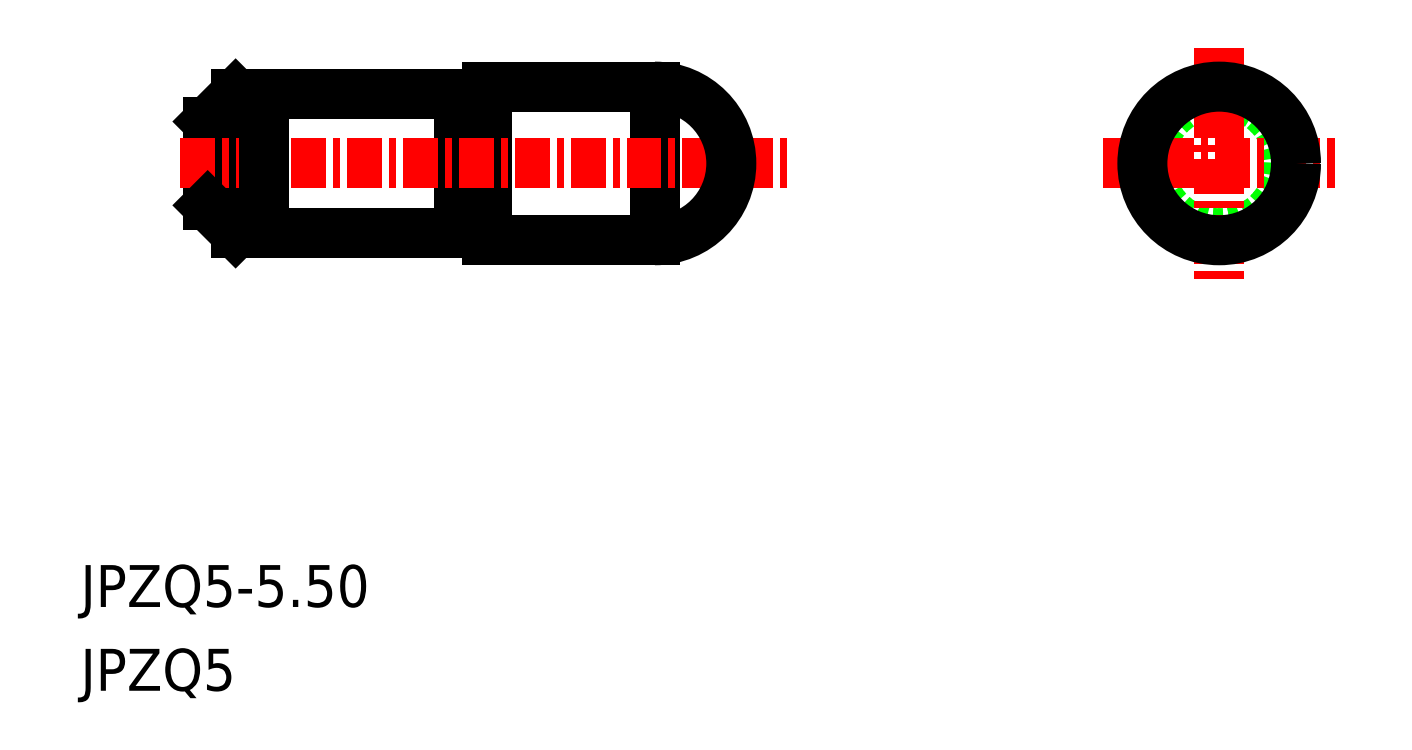
<metadata>
{"format":"dxf","ext":"dxf","renderer":"ezdxf+matplotlib","layout":"modelspace","background":"white","min_lineweight":24,"dpi":150}
</metadata>
<code>
0
SECTION
2
ENTITIES
0
LINE
8
0
10
-1784
20
-521.4
30
0
11
-1778
21
-521.4
31
0
0
CIRCLE
8
0
10
-1758
20
-518.7
30
0
40
2.5
0
LINE
8
CENTER
10
-1762
20
-518.7
30
0
11
-1754
21
-518.7
31
0
0
LINE
8
CENTER
10
-1758
20
-514.6
30
0
11
-1758
21
-522.8
31
0
0
CIRCLE
8
0
10
-1758
20
-518.7
30
0
40
2.75
0
LINE
8
0
10
-1784
20
-515.9
30
0
11
-1778
21
-515.9
31
0
0
LINE
8
0
10
-1793
20
-516.2
30
0
11
-1794
21
-517.2
31
0
0
LINE
8
0
10
-1778
20
-521.4
30
0
11
-1778
21
-515.9
31
0
0
TEXT
8
0
10
-1799
20
-537.6
30
0
40
1.5
1
JPZQ5
0
TEXT
8
0
10
-1799
20
-534.6
30
0
40
1.5
1
JPZQ5-5.5
0
LINE
8
0
10
-1785
20
-516.4
30
0
11
-1784
21
-516.4
31
0
0
LINE
8
0
10
-1793
20
-516.2
30
0
11
-1785
21
-516.2
31
0
0
LINE
8
0
10
-1793
20
-521.2
30
0
11
-1785
21
-521.2
31
0
0
LINE
8
0
10
-1784
20
-515.9
30
0
11
-1784
21
-521.4
31
0
0
LINE
8
0
10
-1794
20
-517.2
30
0
11
-1794
21
-520.2
31
0
0
LINE
8
0
10
-1785
20
-516.2
30
0
11
-1785
21
-521.2
31
0
0
LINE
8
0
10
-1793
20
-521.2
30
0
11
-1793
21
-516.2
31
0
0
LINE
8
CENTER
10
-1795
20
-518.7
30
0
11
-1773
21
-518.7
31
0
0
ARC
8
0
10
-1784
20
-516.2
30
0
40
0.2
50
270
51
0
0
ARC
8
0
10
-1785
20
-516.2
30
0
40
0.2
50
180
51
270
0
ARC
8
0
10
-1785
20
-521.2
30
0
40
0.2
50
90
51
180
0
ARC
8
0
10
-1784
20
-521.2
30
0
40
0.2
50
0
51
90
0
LINE
8
0
10
-1785
20
-521
30
0
11
-1784
21
-521
31
0
0
LINE
8
0
10
-1792
20
-521.2
30
0
11
-1792
21
-516.2
31
0
0
LINE
8
0
10
-1793
20
-521.2
30
0
11
-1794
21
-520.2
31
0
0
ARC
8
0
10
-1778
20
-518.7
30
0
40
2.75
50
270
51
90
0
ENDSEC
0
EOF

</code>
